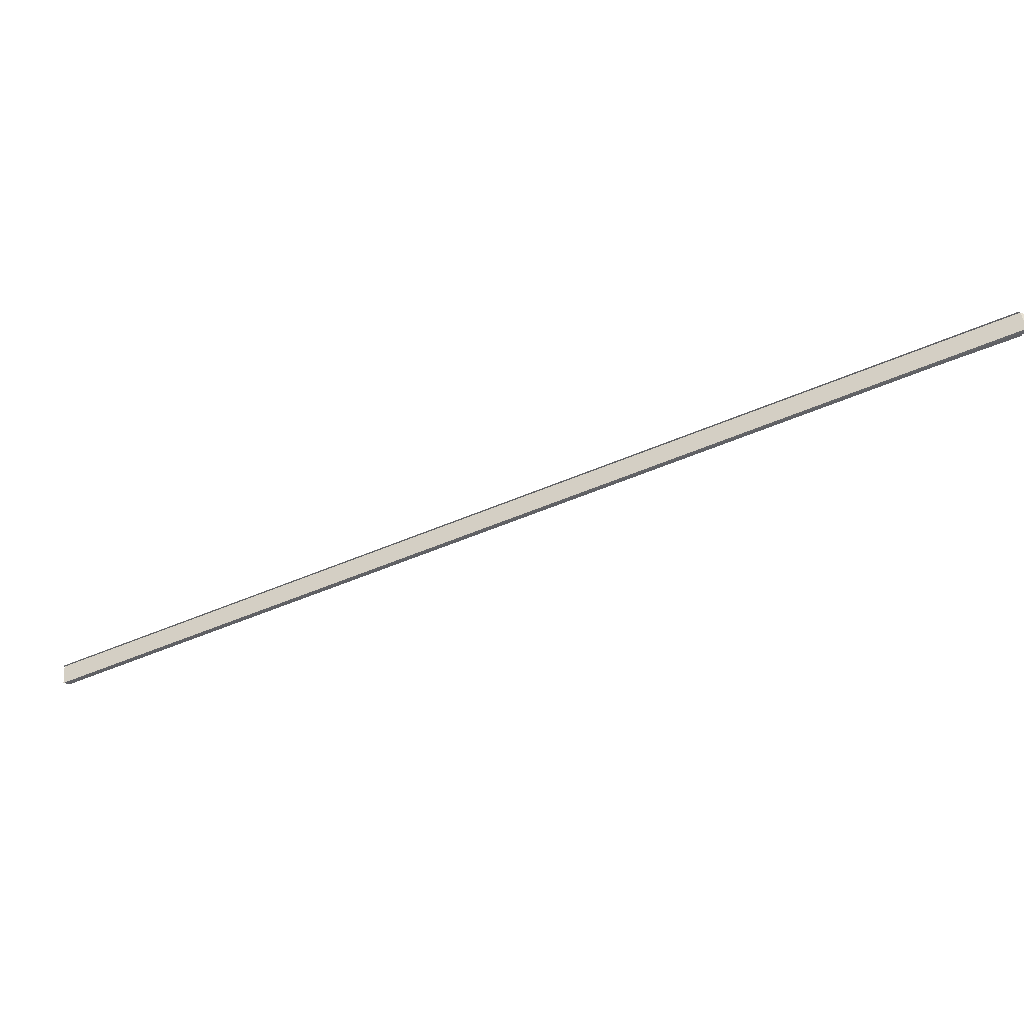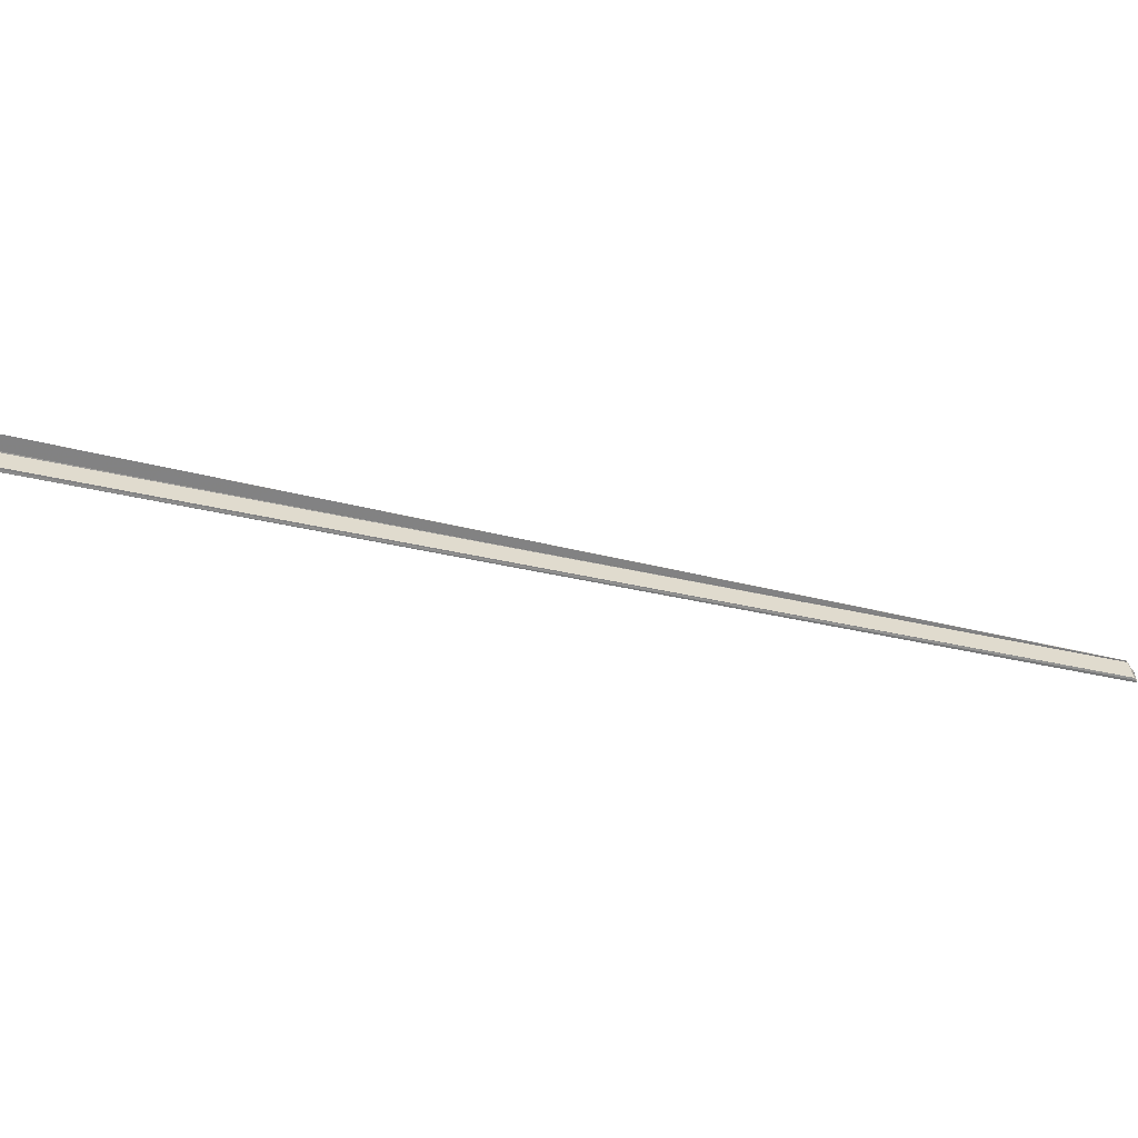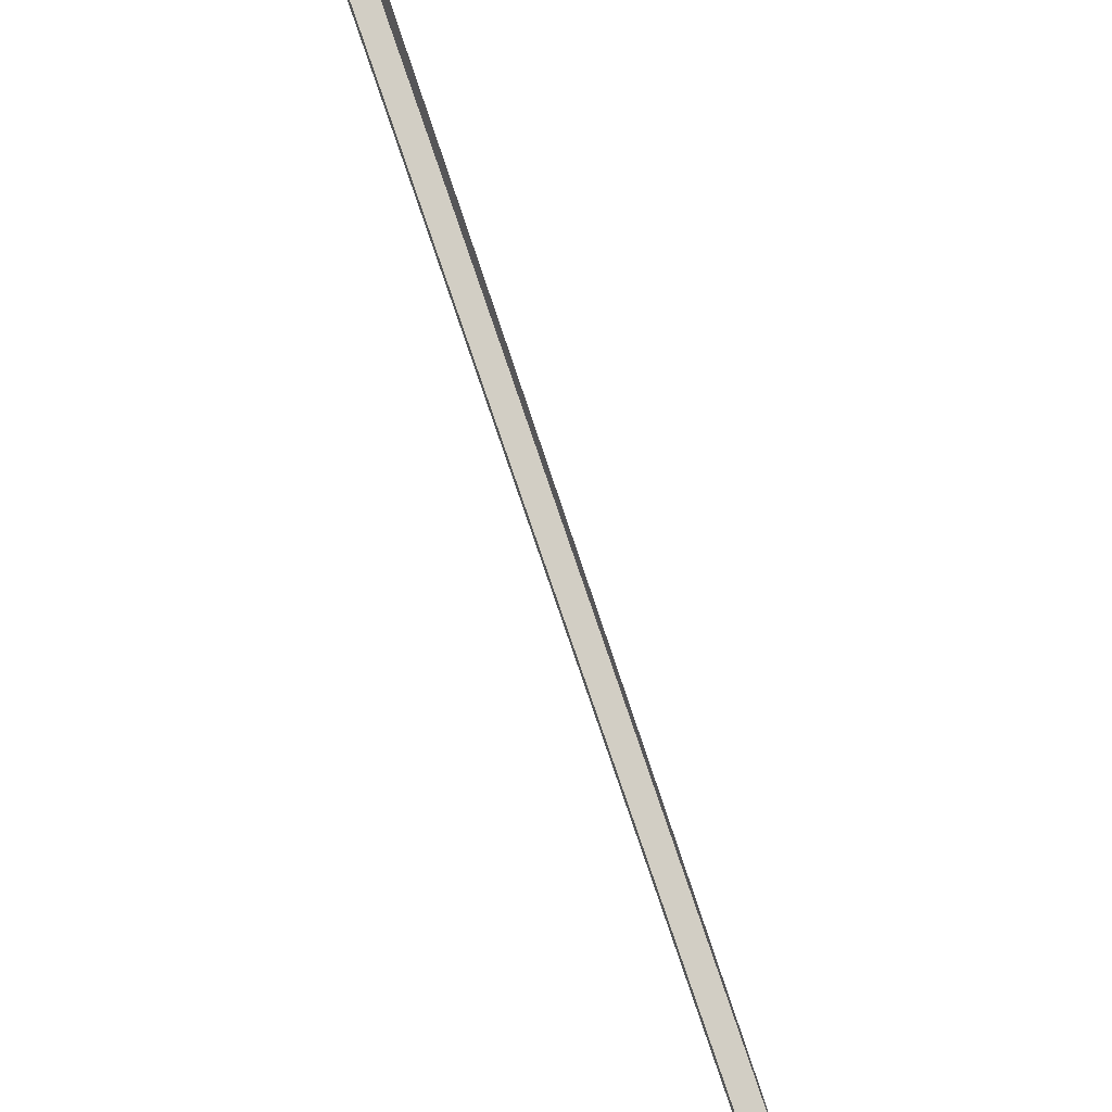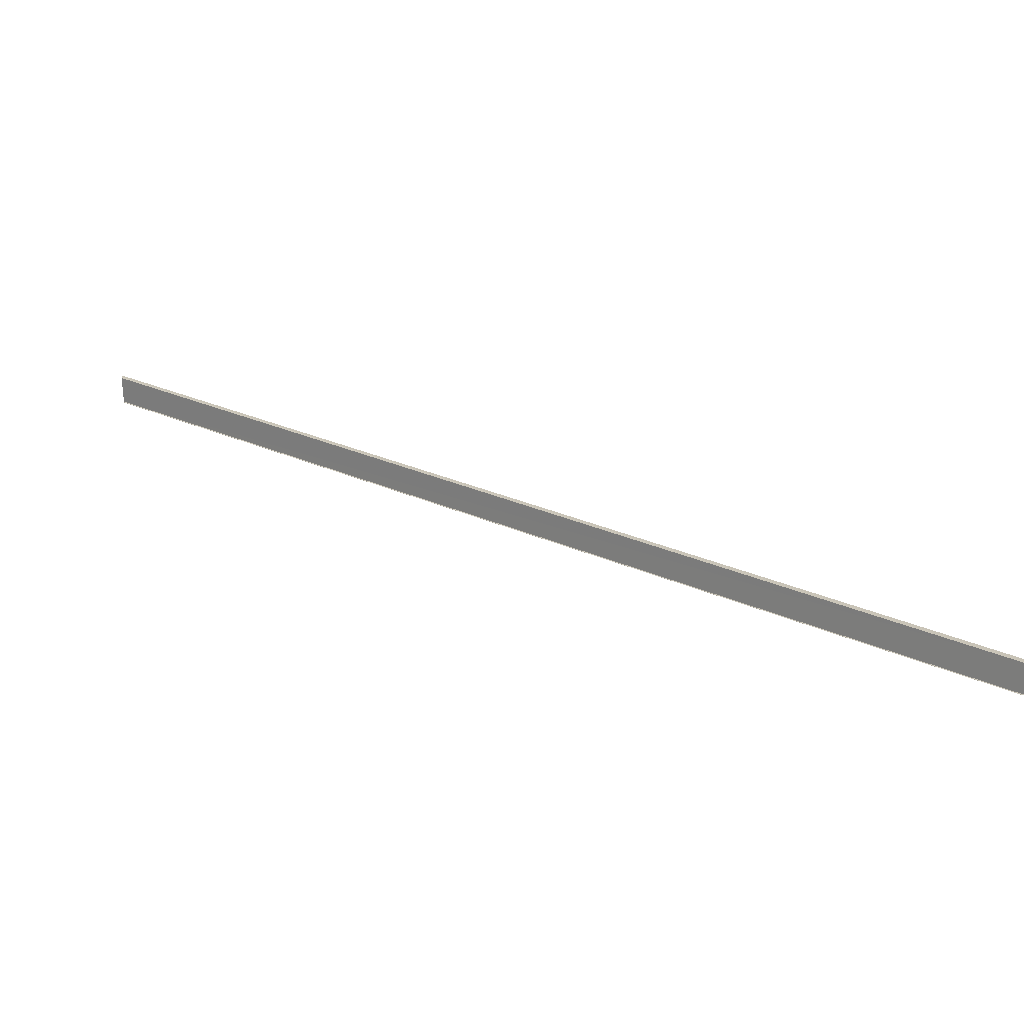
<metadata>
{"format":"obj","ext":"obj","renderer":"f3d","projection":"perspective","resolution":1024,"background":"white","views":[{"elev":-48.3,"azim":-108.9,"up":"+Y"},{"elev":-61.2,"azim":32.9,"up":"+Y"},{"elev":36.8,"azim":62.6,"up":"+Z"},{"elev":-67.9,"azim":3.4,"up":"+Z"}]}
</metadata>
<code>
o 29681
v 2224 1882 24.07
v 2224 1882 24.07
v 2224 1882 23.75
v 2224 1882 24.07
v 2224 1882 23.75
v 2224 1882 24.07
v 2224 1882 23.75
v 2224 1882 24.07
v 2224 1882 23.75
v 2224 1882 24.07
v 2224 1882 24.07
v 2224 1882 24.07
v 2224 1882 23.76
v 2224 1882 23.75
v 2224 1882 24.07
v 2224 1882 23.75
v 2224 1882 23.75
v 2224 1882 23.75
v 2224 1882 23.75
v 2224 1882 23.75
v 2224 1882 24.07
v 2224 1882 24.07
v 2224 1882 24.07
v 2224 1882 23.75
v 2224 1882 23.75
v 2224 1882 24.07
v 2224 1882 24.07
v 2224 1882 23.75
v 2224 1882 23.75
v 2224 1882 24.07
v 2224 1882 23.76
v 2224 1882 24.07
v 2224 1882 23.75
v 2224 1882 23.76
v 2224 1882 23.76
v 2224 1882 24.07
v 2224 1882 23.76
v 2224 1882 24.07
v 2224 1882 24.07
v 2224 1882 24.07
v 2224 1882 23.75
v 2224 1882 24.07
v 2224 1882 23.75
v 2224 1882 24.07
v 2224 1882 24.07
v 2224 1882 24.07
v 2224 1882 24.07
v 2224 1882 24.07
v 2224 1882 24.07
v 2224 1882 24.07
v 2224 1882 24.07
v 2224 1882 23.76
v 2224 1882 24.07
v 2224 1882 23.76
v 2224 1882 23.76
v 2224 1882 24.07
v 2224 1882 24.07
v 2224 1882 24.07
v 2224 1882 23.75
v 2224 1882 23.75
v 2224 1882 24.07
v 2224 1882 23.75
v 2224 1882 24.07
v 2224 1882 24.07
v 2224 1882 24.07
f 1 2 3
f 4 1 5
f 5 6 7
f 7 8 9
f 10 8 11
f 10 11 12
f 13 12 14
f 10 12 15
f 16 13 17
f 16 14 18
f 16 18 19
f 16 19 20
f 10 21 22
f 23 21 24
f 25 10 16
f 10 26 16
f 27 10 25
f 28 27 25
f 16 26 29
f 26 30 29
f 29 15 31
f 32 27 33
f 34 15 35
f 34 36 37
f 38 39 33
f 40 39 41
f 33 42 43
f 41 42 43
f 44 45 34
f 44 46 34
f 47 46 48
f 47 49 50
f 51 49 52
f 52 53 54
f 55 53 54
f 56 49 55
f 56 57 55
f 24 58 59
f 60 58 59
f 60 61 62
f 63 64 60
f 63 65 60

</code>
